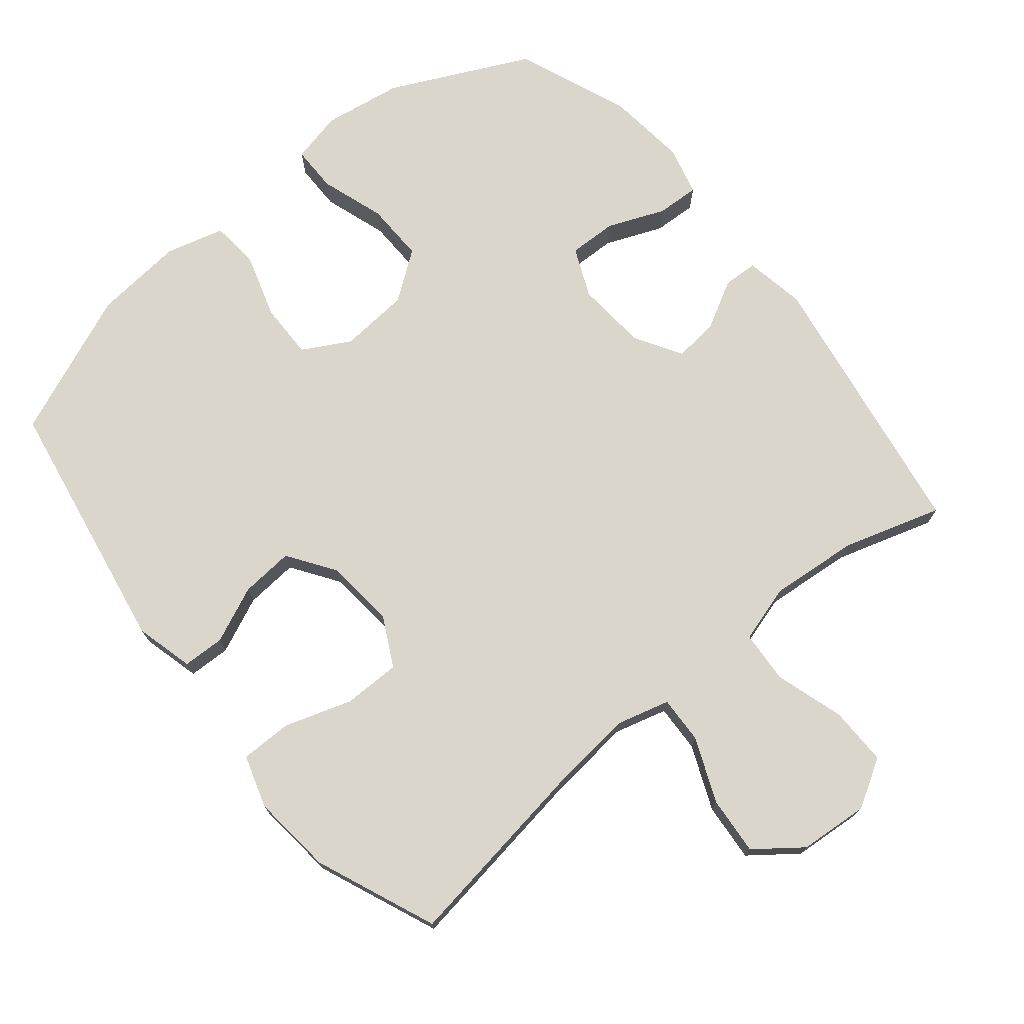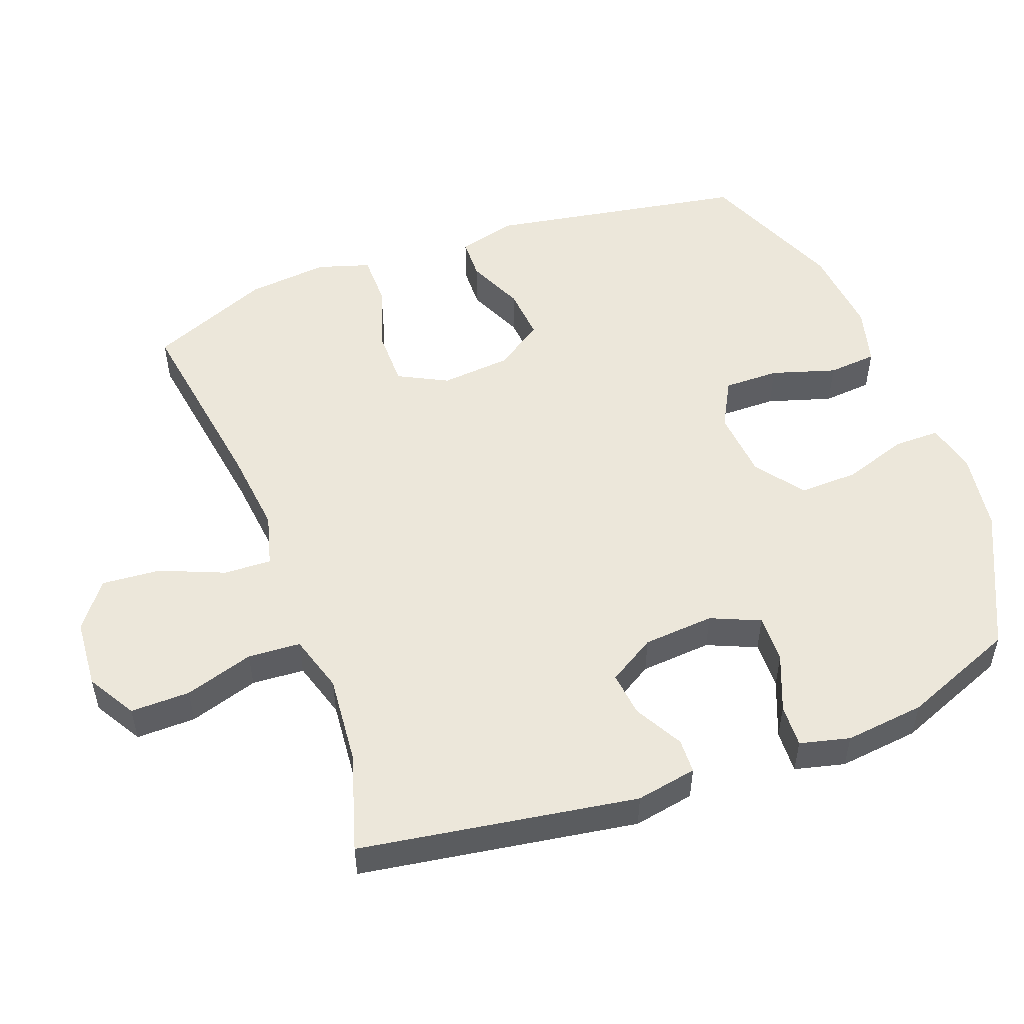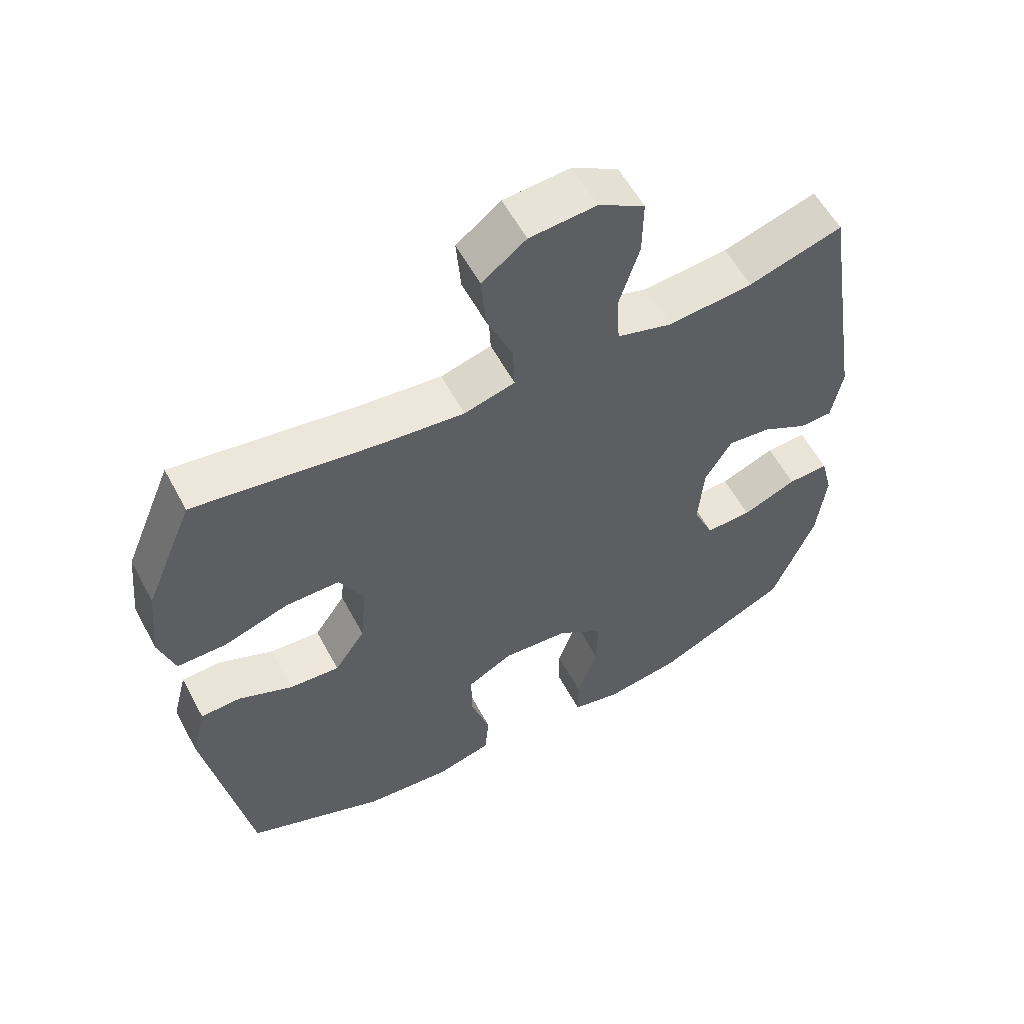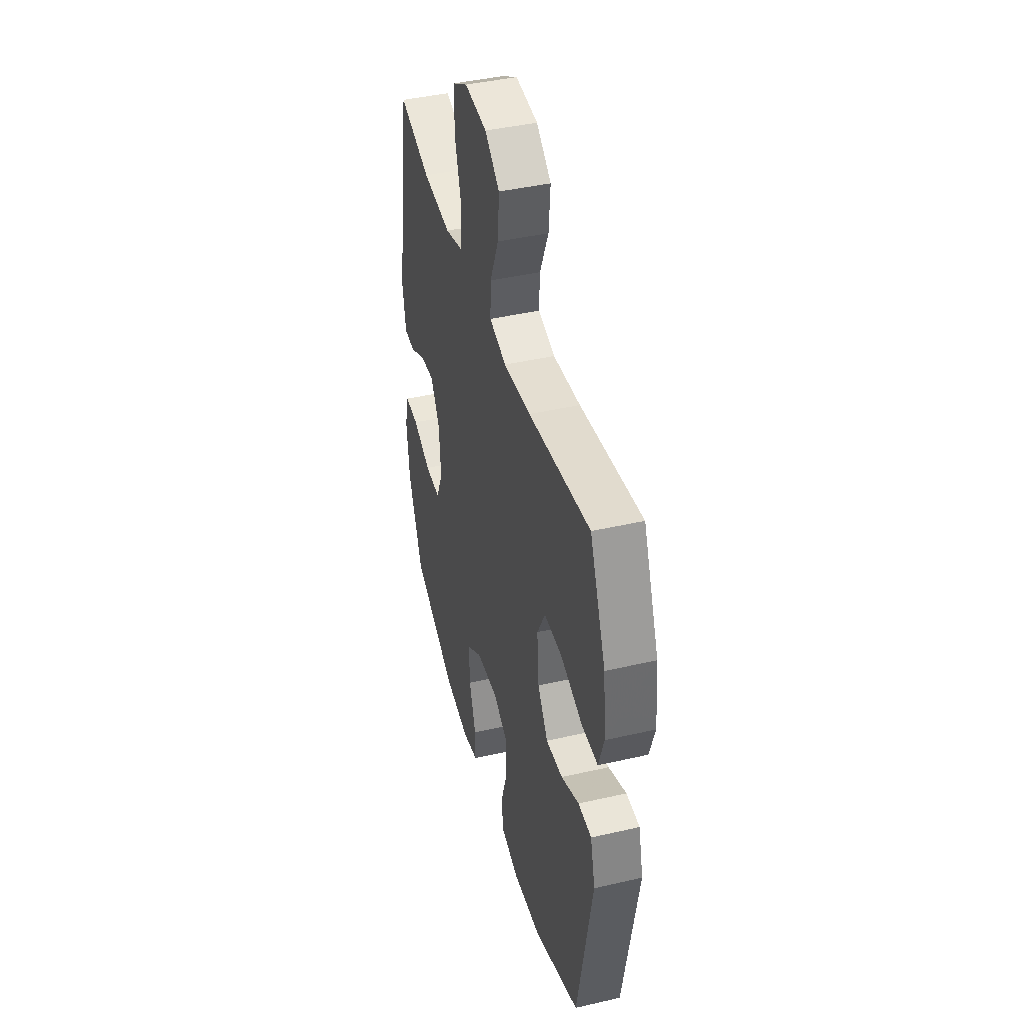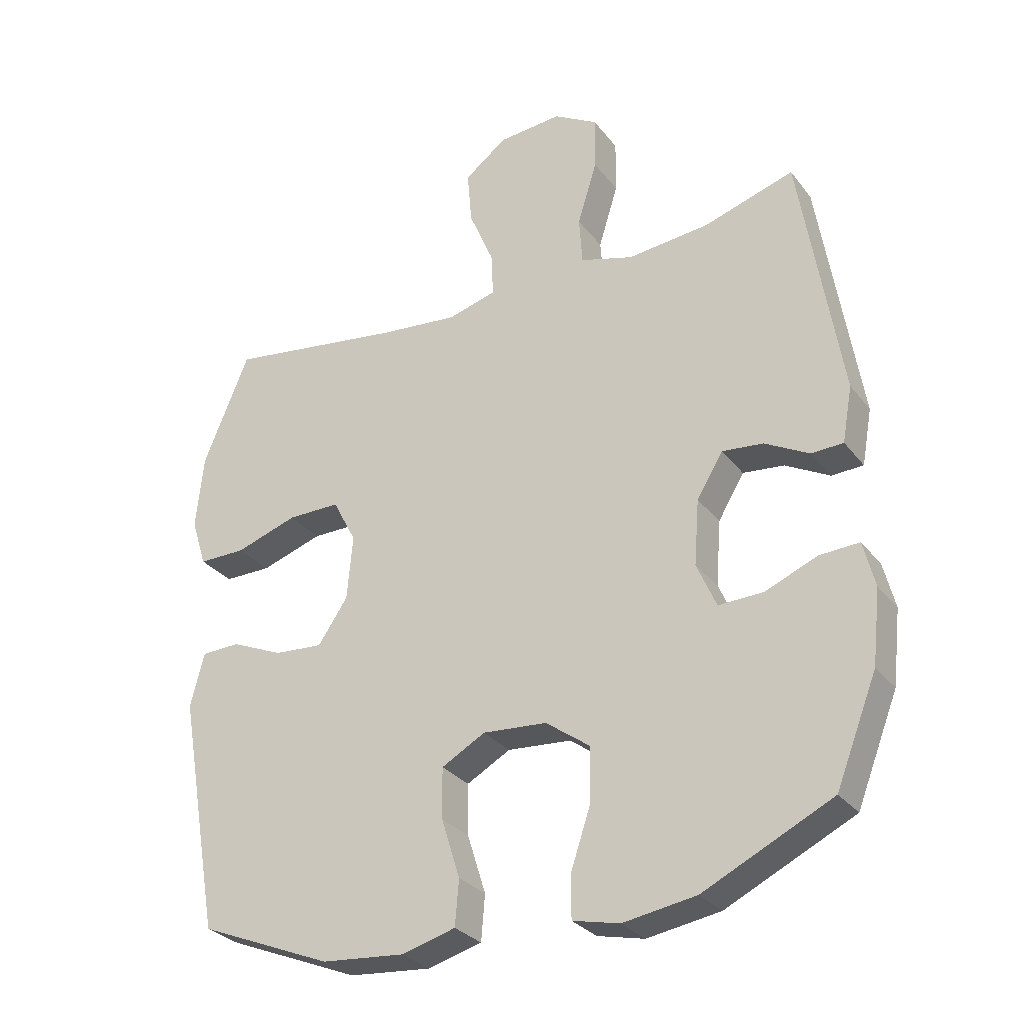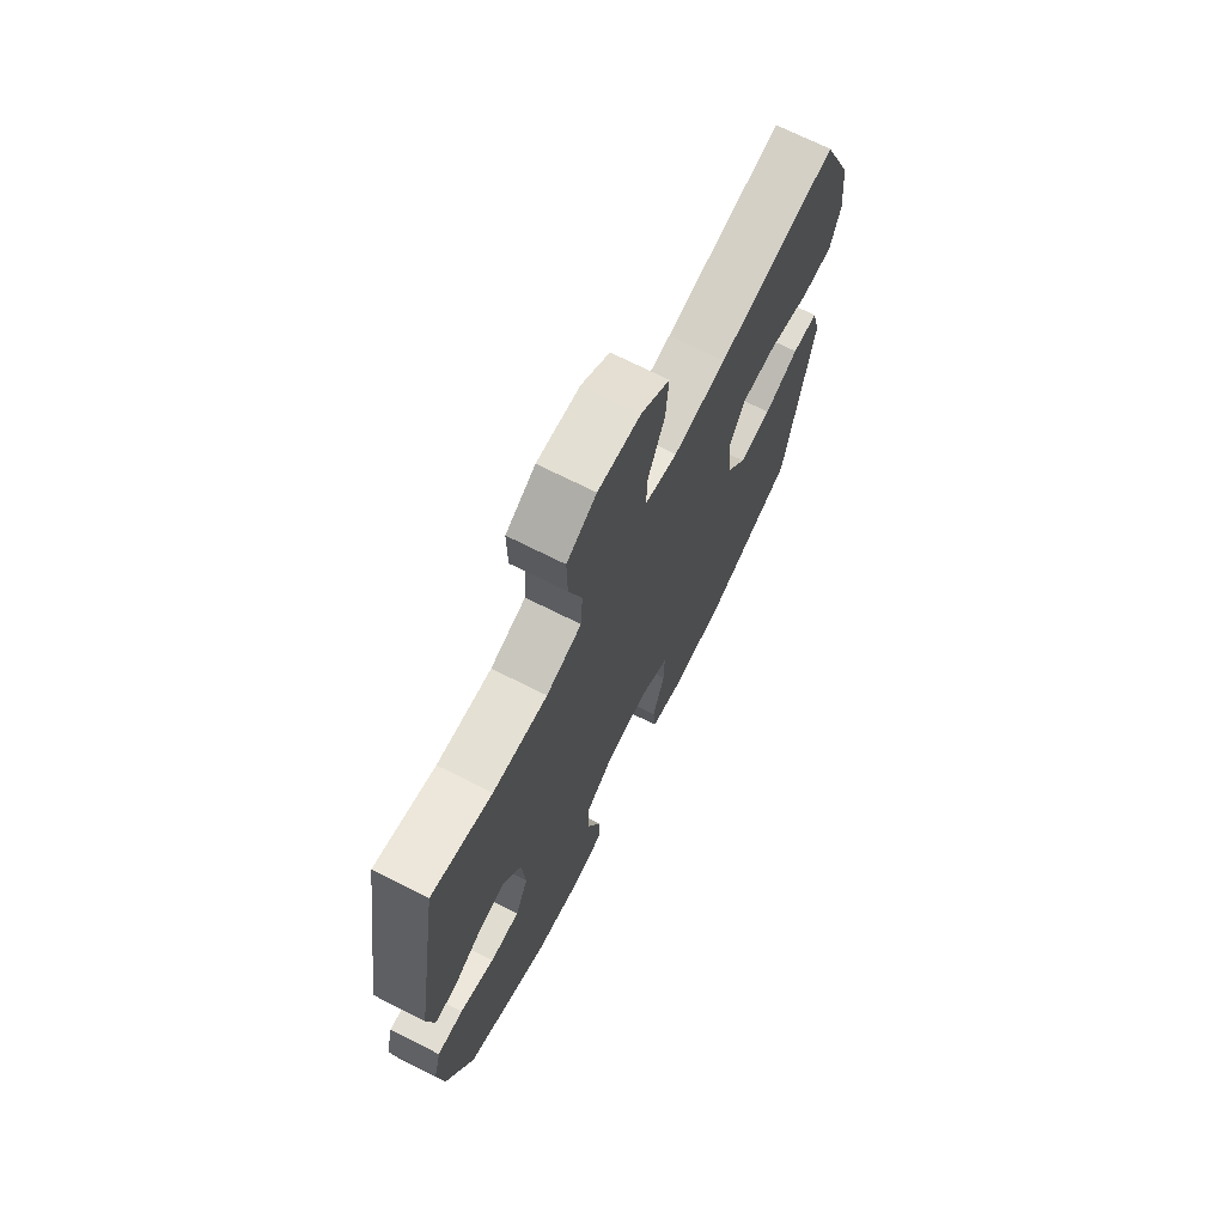
<metadata>
{"format":"obj","ext":"obj","renderer":"f3d","projection":"perspective","resolution":1024,"background":"white","views":[{"elev":73.7,"azim":-39.3,"up":"+Y"},{"elev":51.8,"azim":69.4,"up":"+Y"},{"elev":57.6,"azim":-28.0,"up":"+Z"},{"elev":42.9,"azim":-105.3,"up":"+Z"},{"elev":-29.7,"azim":30.4,"up":"+Z"},{"elev":71.1,"azim":116.7,"up":"+Z"}]}
</metadata>
<code>
v -0.5 0.07 0.5
v -0.219 0.07 0.458
v -0.095 0.07 0.445
v -0.018 0.07 0.466
v -0.021 0.07 0.535
v -0.06 0.07 0.628
v -0.067 0.07 0.713
v 0 0.07 0.764
v 0.101 0.07 0.772
v 0.171 0.07 0.731
v 0.17 0.07 0.645
v 0.139 0.07 0.545
v 0.144 0.07 0.469
v 0.228 0.07 0.444
v 0.357 0.07 0.456
v 0.5 0.07 0.5
v 0.564 0.07 0.1
v 0.548 0.07 0.012
v 0.498 0.07 0.01
v 0.428 0.07 0.048
v 0.363 0.07 0.055
v 0.322 0.07 -0.013
v 0.314 0.07 -0.116
v 0.345 0.07 -0.187
v 0.415 0.07 -0.185
v 0.498 0.07 -0.151
v 0.56 0.07 -0.148
v 0.578 0.07 -0.22
v 0.565 0.07 -0.336
v 0.5 0.07 -0.5
v 0.298 0.07 -0.597
v 0.183 0.07 -0.615
v 0.109 0.07 -0.598
v 0.109 0.07 -0.531
v 0.14 0.07 -0.438
v 0.142 0.07 -0.352
v 0.072 0.07 -0.301
v -0.029 0.07 -0.293
v -0.098 0.07 -0.331
v -0.097 0.07 -0.411
v -0.068 0.07 -0.504
v -0.074 0.07 -0.575
v -0.159 0.07 -0.598
v -0.29 0.07 -0.586
v -0.5 0.07 -0.5
v -0.566 0.07 -0.125
v -0.544 0.07 -0.04
v -0.483 0.07 -0.038
v -0.401 0.07 -0.074
v -0.324 0.07 -0.08
v -0.277 0.07 -0.011
v -0.268 0.07 0.091
v -0.305 0.07 0.162
v -0.388 0.07 0.162
v -0.486 0.07 0.13
v -0.561 0.07 0.13
v -0.585 0.07 0.206
v -0.573 0.07 0.324
v -0.5 0 0.5
v -0.219 0 0.458
v -0.095 0 0.445
v -0.018 0 0.466
v -0.021 0 0.535
v -0.06 0 0.628
v -0.067 0 0.713
v 0 0 0.764
v 0.101 0 0.772
v 0.171 0 0.731
v 0.17 0 0.645
v 0.139 0 0.545
v 0.144 0 0.469
v 0.228 0 0.444
v 0.357 0 0.456
v 0.5 0 0.5
v 0.564 0 0.1
v 0.548 0 0.012
v 0.498 0 0.01
v 0.428 0 0.048
v 0.363 0 0.055
v 0.322 0 -0.013
v 0.314 0 -0.116
v 0.345 0 -0.187
v 0.415 0 -0.185
v 0.498 0 -0.151
v 0.56 0 -0.148
v 0.578 0 -0.22
v 0.565 0 -0.336
v 0.5 0 -0.5
v 0.298 0 -0.597
v 0.183 0 -0.615
v 0.109 0 -0.598
v 0.109 0 -0.531
v 0.14 0 -0.438
v 0.142 0 -0.352
v 0.072 0 -0.301
v -0.029 0 -0.293
v -0.098 0 -0.331
v -0.097 0 -0.411
v -0.068 0 -0.504
v -0.074 0 -0.575
v -0.159 0 -0.598
v -0.29 0 -0.586
v -0.5 0 -0.5
v -0.566 0 -0.125
v -0.544 0 -0.04
v -0.483 0 -0.038
v -0.401 0 -0.074
v -0.324 0 -0.08
v -0.277 0 -0.011
v -0.268 0 0.091
v -0.305 0 0.162
v -0.388 0 0.162
v -0.486 0 0.13
v -0.561 0 0.13
v -0.585 0 0.206
v -0.573 0 0.324
f 58 1 2
f 57 58 2
f 56 57 2
f 55 56 2
f 54 55 2
f 53 54 2 3
f 52 53 3 4
f 51 52 4
f 47 48 49
f 46 47 49
f 45 46 49
f 44 45 49
f 43 44 49
f 42 43 49
f 41 42 49
f 40 41 49
f 39 40 49 50
f 38 39 50 51
f 33 34 35
f 32 33 35
f 31 32 35
f 30 31 35
f 29 30 35
f 28 29 35
f 27 28 35
f 26 27 35
f 25 26 35
f 24 25 35 36
f 23 24 36 37
f 18 19 20
f 17 18 20
f 16 17 20
f 15 16 20
f 14 15 20 21
f 13 14 21 22
f 10 11 12
f 9 10 12
f 8 9 12
f 7 8 12
f 6 7 12
f 5 6 12
f 4 5 12 13
f 37 38 51
f 23 37 51
f 22 23 51
f 13 22 51
f 4 13 51
f 60 59 116
f 60 116 115
f 60 115 114
f 60 114 113
f 60 113 112
f 61 60 112 111
f 62 61 111 110
f 62 110 109
f 107 106 105
f 107 105 104
f 107 104 103
f 107 103 102
f 107 102 101
f 107 101 100
f 107 100 99
f 107 99 98
f 108 107 98 97
f 109 108 97 96
f 93 92 91
f 93 91 90
f 93 90 89
f 93 89 88
f 93 88 87
f 93 87 86
f 93 86 85
f 93 85 84
f 93 84 83
f 94 93 83 82
f 95 94 82 81
f 78 77 76
f 78 76 75
f 78 75 74
f 78 74 73
f 79 78 73 72
f 80 79 72 71
f 70 69 68
f 70 68 67
f 70 67 66
f 70 66 65
f 70 65 64
f 70 64 63
f 71 70 63 62
f 109 96 95
f 109 95 81
f 109 81 80
f 109 80 71
f 109 71 62
f 1 59 60 2
f 2 60 61 3
f 3 61 62 4
f 4 62 63 5
f 5 63 64 6
f 6 64 65 7
f 7 65 66 8
f 8 66 67 9
f 9 67 68 10
f 10 68 69 11
f 11 69 70 12
f 12 70 71 13
f 13 71 72 14
f 14 72 73 15
f 15 73 74 16
f 16 74 75 17
f 17 75 76 18
f 18 76 77 19
f 19 77 78 20
f 20 78 79 21
f 21 79 80 22
f 22 80 81 23
f 23 81 82 24
f 24 82 83 25
f 25 83 84 26
f 26 84 85 27
f 27 85 86 28
f 28 86 87 29
f 29 87 88 30
f 30 88 89 31
f 31 89 90 32
f 32 90 91 33
f 33 91 92 34
f 34 92 93 35
f 35 93 94 36
f 36 94 95 37
f 37 95 96 38
f 38 96 97 39
f 39 97 98 40
f 40 98 99 41
f 41 99 100 42
f 42 100 101 43
f 43 101 102 44
f 44 102 103 45
f 45 103 104 46
f 46 104 105 47
f 47 105 106 48
f 48 106 107 49
f 49 107 108 50
f 50 108 109 51
f 51 109 110 52
f 52 110 111 53
f 53 111 112 54
f 54 112 113 55
f 55 113 114 56
f 56 114 115 57
f 57 115 116 58
f 58 116 59 1

</code>
